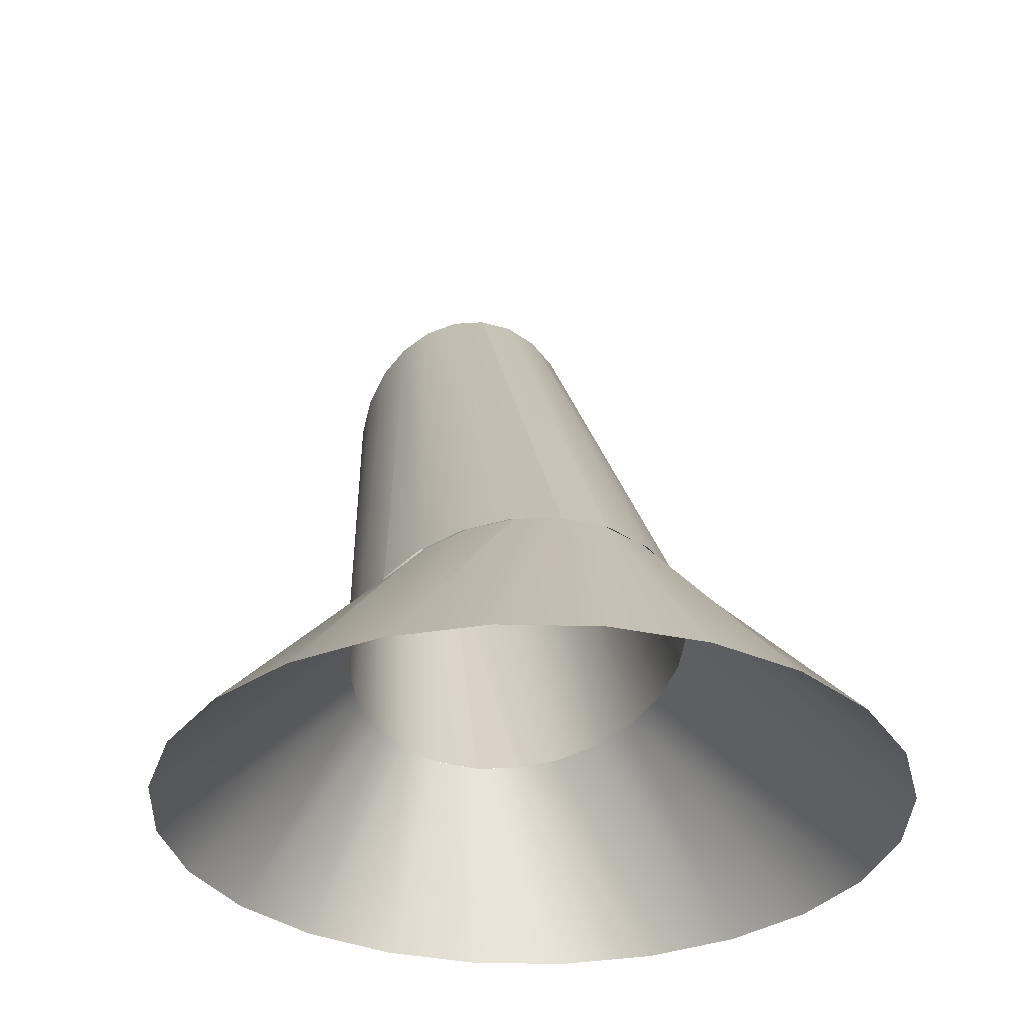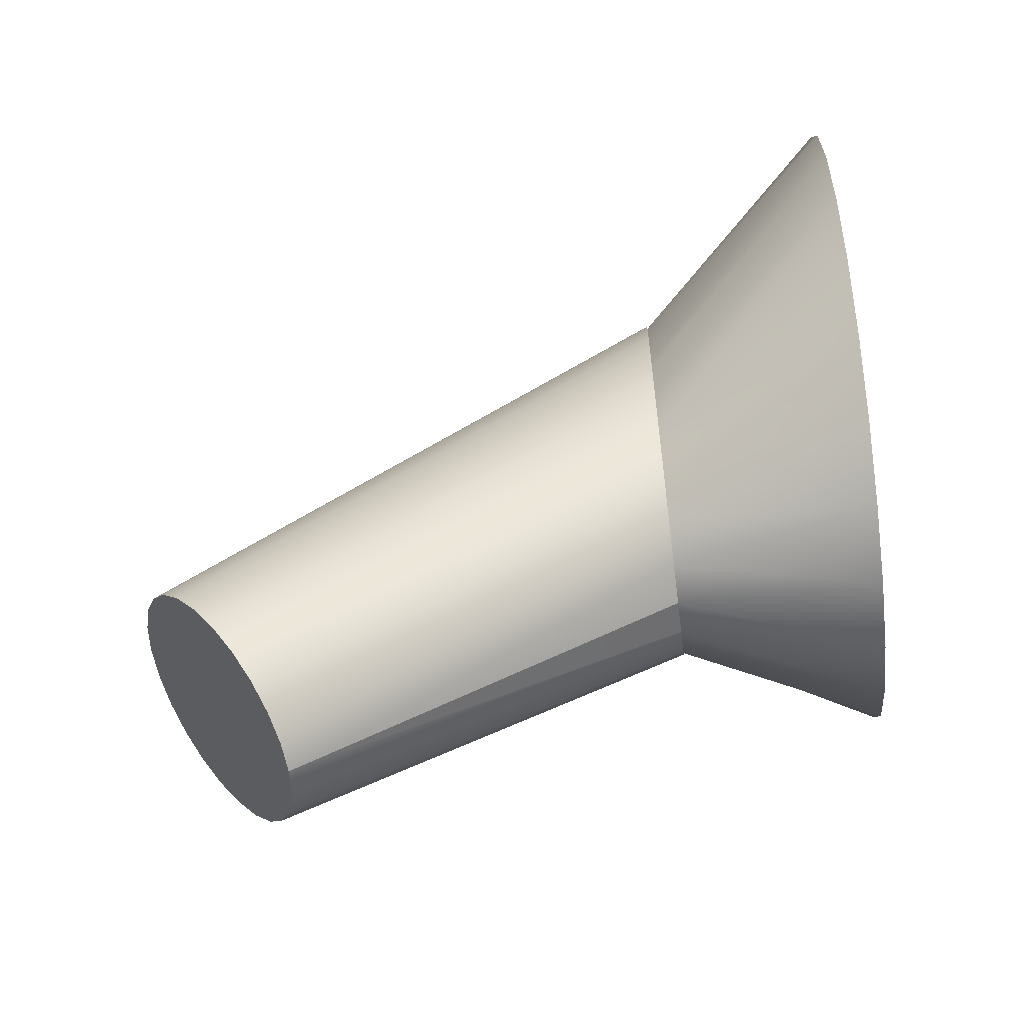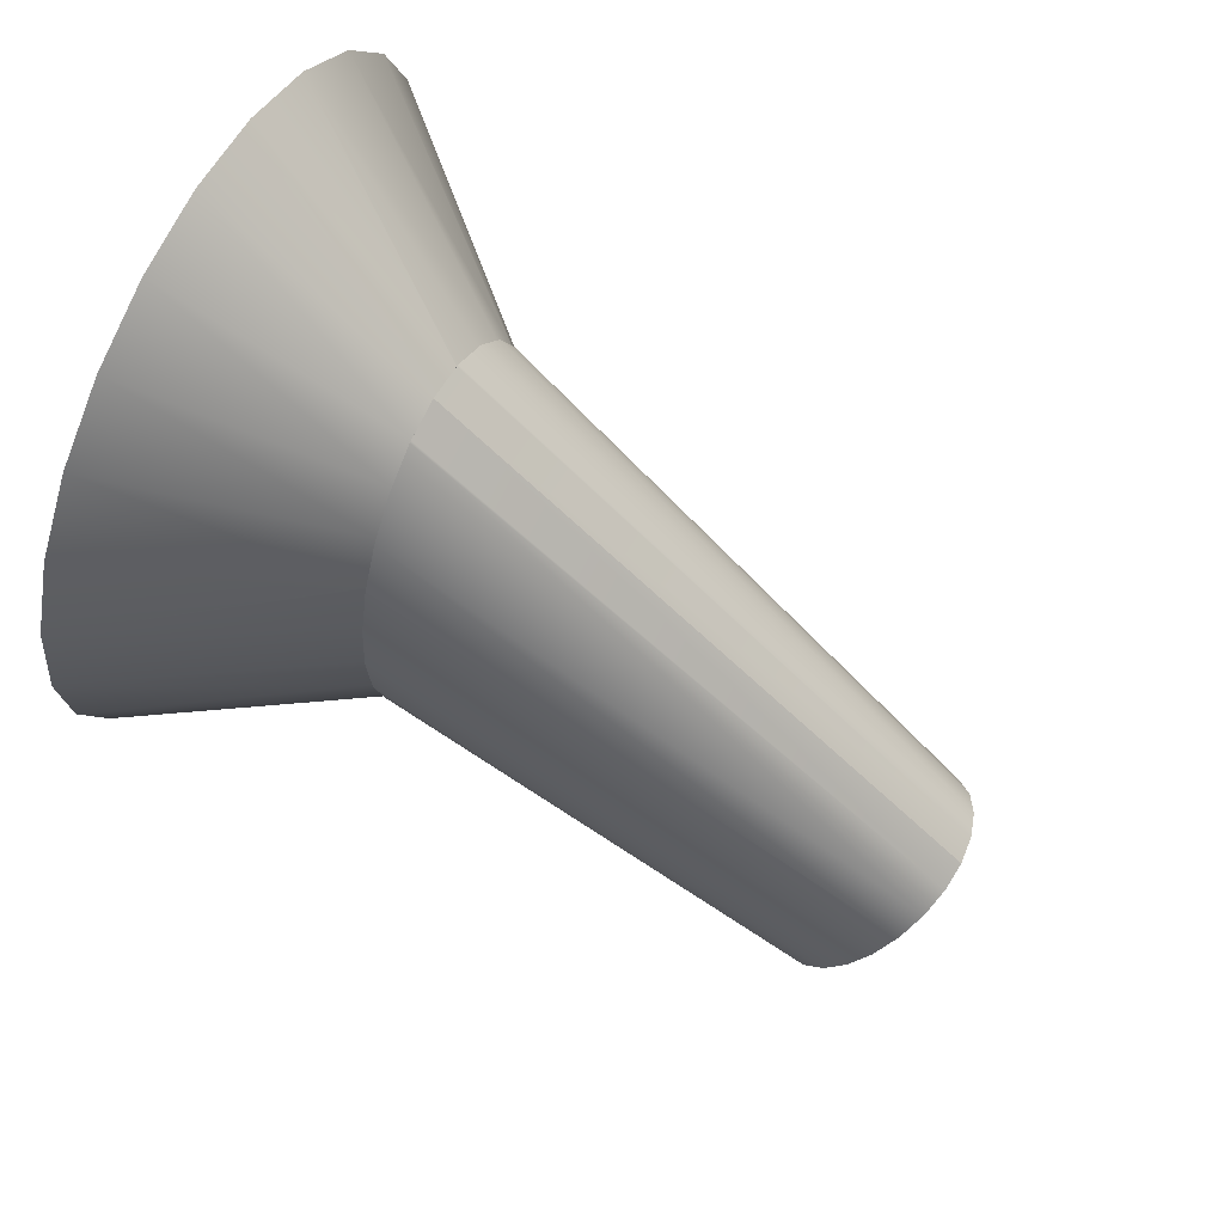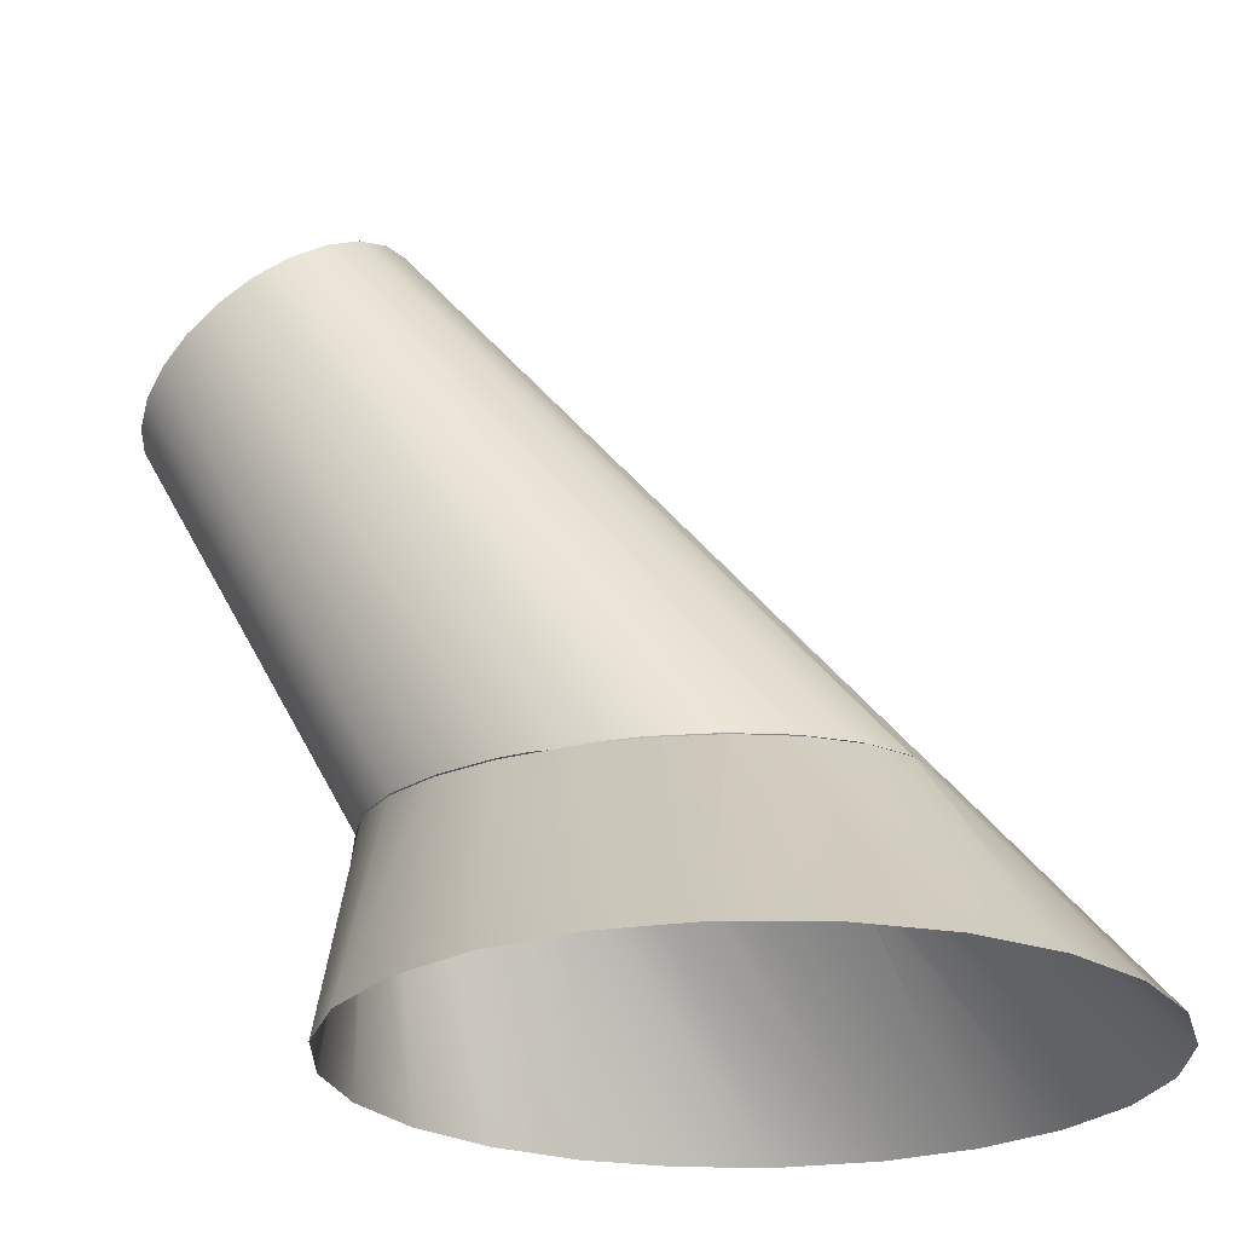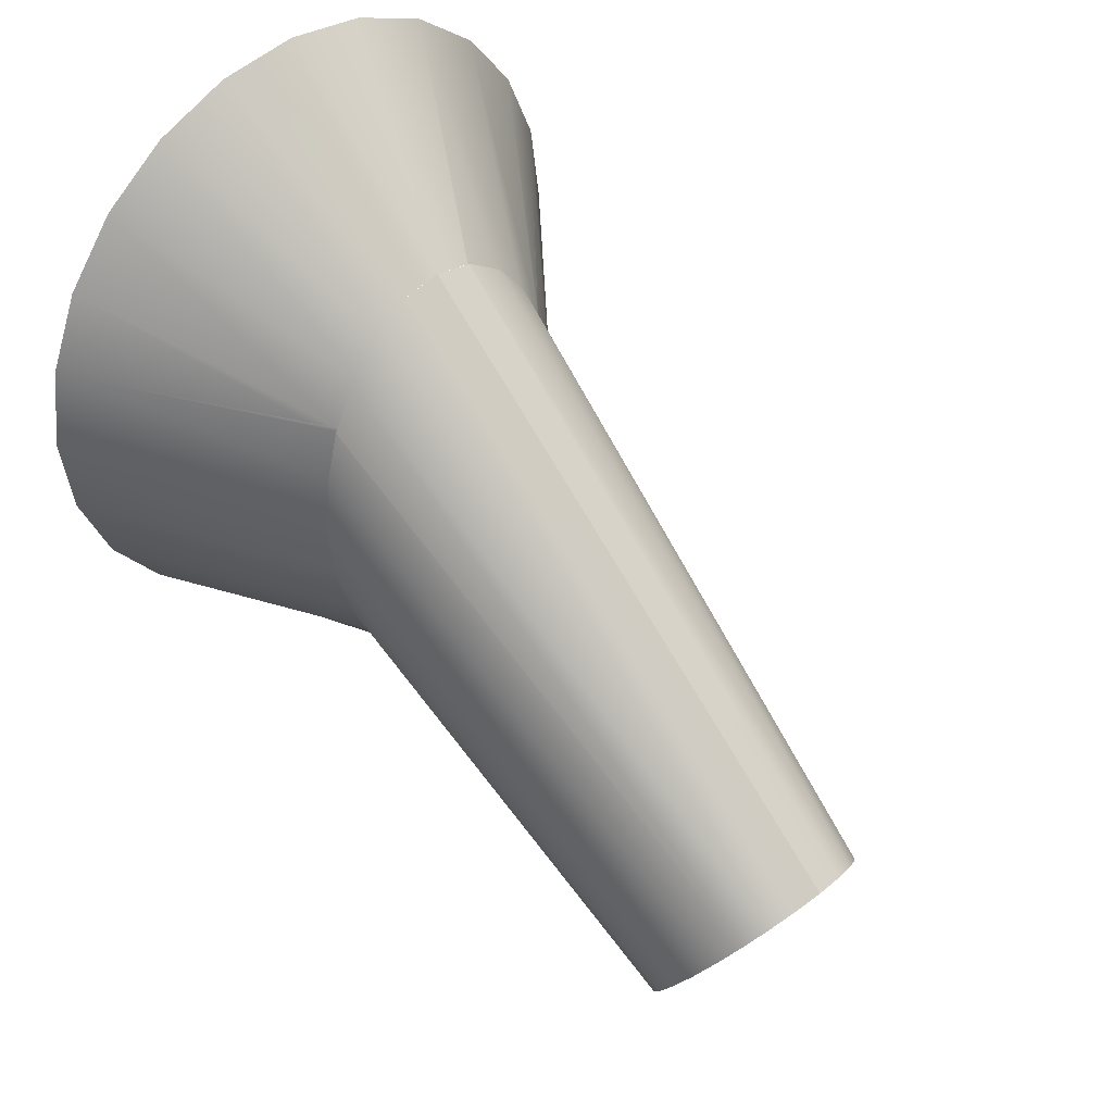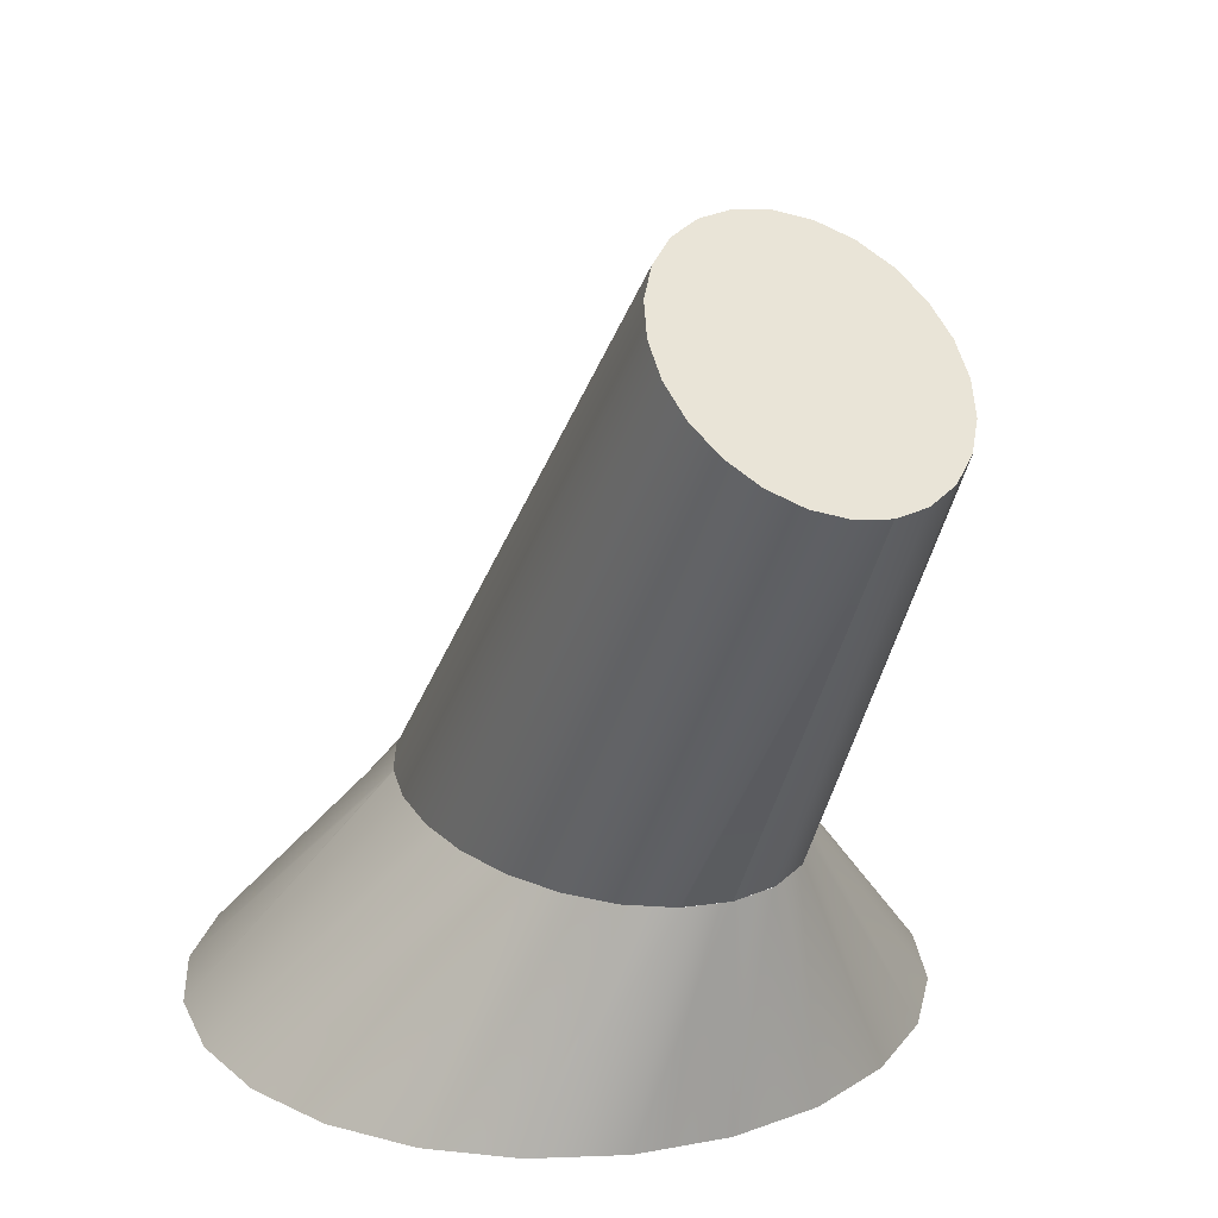
<metadata>
{"format":"obj","ext":"obj","renderer":"f3d","projection":"perspective","resolution":1024,"background":"white","views":[{"elev":-32.5,"azim":-9.4,"up":"+Y"},{"elev":-59.4,"azim":-82.7,"up":"+Z"},{"elev":64.9,"azim":117.2,"up":"+Z"},{"elev":-23.8,"azim":-68.4,"up":"+Y"},{"elev":41.8,"azim":136.5,"up":"+Z"},{"elev":20.7,"azim":153.6,"up":"+Y"}]}
</metadata>
<code>
o mesh10/mesh10-geometry#mesh10-geometry
v -0.1414 0.545 0.5205
v -0.06503 0.6494 0.5005
v -0.115 0.545 0.486
v -0.1581 0.545 0.5606
v -0.0526 0.6494 0.4754
v -0.07284 0.6494 0.5297
v -0.05495 0.6494 0.4774
v -0.08053 0.545 0.4596
v -0.1637 0.545 0.6037
v -0.06703 0.6494 0.5024
v -0.03865 0.6494 0.4575
v -0.03641 0.6494 0.4562
v -0.07479 0.6494 0.5526
v -0.07443 0.6494 0.5308
v -0.03928 0.8548 0.3474
v -0.04872 0.8634 0.3597
v -0.04039 0.545 0.443
v -0.07551 0.6494 0.561
v -0.05464 0.8734 0.374
v -0.01896 0.6494 0.4445
v -0.02699 0.8482 0.3379
v -0.01755 0.6494 0.4441
v -0.1581 0.545 0.6468
v -0.07561 0.6494 0.545
v -0.05667 0.8841 0.3893
v -0.01782 0.6494 0.4443
v -0.01268 0.8441 0.332
v -0.03928 0.9134 0.4313
v -0.02699 0.92 0.4407
v -0.04872 0.9048 0.419
v 0.002683 0.545 0.4373
v -0.07284 0.6494 0.5923
v -0.05464 0.8948 0.4047
v 0.002683 0.6494 0.44
v 0.002683 0.8426 0.33
v -0.01268 0.9241 0.4467
v -0.06604 0.6494 0.6177
v -0.07693 0.6494 0.561
v 0.002683 0.9255 0.4487
v -0.05495 0.6494 0.6445
v -0.06703 0.6494 0.6195
v -0.01896 0.6494 0.6774
v -0.07443 0.6494 0.5911
v 0.04575 0.545 0.443
v -0.06552 0.6494 0.6196
v 0.02319 0.6494 0.4443
v 0.01804 0.9241 0.4467
v -0.03865 0.6494 0.6644
v -0.06697 0.6494 0.6196
v -0.01782 0.6494 0.6776
v 0.002683 0.6494 0.6819
v 0.02292 0.6494 0.4441
v -0.06503 0.6494 0.6214
v -0.07479 0.6494 0.5867
v 0.02433 0.6494 0.4445
v 0.01804 0.8441 0.332
v 0.08589 0.545 0.4596
v -0.07473 0.6385 0.6241
v 0.04178 0.6494 0.4562
v 0.03236 0.92 0.4407
v 0.02319 0.6494 0.6776
v -0.1414 0.545 0.6869
v 0.04402 0.6494 0.4575
v 0.03236 0.8482 0.3379
v 0.02433 0.6494 0.6774
v 0.05797 0.6494 0.4754
v -0.1516 0.545 0.6624
v -0.115 0.545 0.7214
v 0.04465 0.9134 0.4313
v 0.04402 0.6494 0.6644
v 0.1204 0.545 0.486
v -0.0526 0.6494 0.6465
v 0.04465 0.8548 0.3474
v 0.06031 0.6494 0.4774
v 0.06031 0.6494 0.6445
v 0.0704 0.6494 0.5005
v -0.08053 0.545 0.7478
v 0.05408 0.9048 0.419
v 0.07234 0.6494 0.6196
v 0.1468 0.545 0.5205
v -0.03641 0.6494 0.6657
v 0.05408 0.8634 0.3597
v 0.07239 0.6494 0.5024
v 0.07239 0.6494 0.6195
v 0.1634 0.545 0.5606
v 0.07821 0.6494 0.5297
v 0.06001 0.8948 0.4047
v 0.0798 0.6494 0.5911
v -0.01755 0.6494 0.6778
v 0.06001 0.8734 0.374
v 0.0798 0.6494 0.5308
v 0.1691 0.545 0.6037
v -0.04039 0.545 0.7645
v 0.08016 0.6494 0.5526
v 0.06203 0.8841 0.3893
v 0.08229 0.6494 0.561
v 0.08097 0.6494 0.545
v 0.08016 0.6494 0.5867
v 0.08087 0.6494 0.561
v 0.002683 0.545 0.7701
v 0.07821 0.6494 0.5923
v 0.02292 0.6494 0.6778
v 0.1634 0.545 0.6468
v 0.04575 0.545 0.7645
v 0.0714 0.6494 0.6177
v 0.04178 0.6494 0.6657
v 0.07088 0.6494 0.6196
v 0.08589 0.545 0.7478
v 0.0704 0.6494 0.6214
v 0.05797 0.6494 0.6465
v 0.08009 0.6385 0.6241
v 0.1204 0.545 0.7214
v 0.1468 0.545 0.6869
v 0.157 0.545 0.6624
f 1 2 3
f 3 2 1
f 4 2 1
f 1 2 4
f 2 5 3
f 3 5 2
f 4 6 2
f 2 6 4
f 5 8 3
f 3 8 5
f 9 6 4
f 4 6 9
f 5 12 8
f 8 12 5
f 9 13 6
f 6 13 9
f 7 15 11
f 11 15 7
f 10 16 7
f 7 16 10
f 12 17 8
f 8 17 12
f 13 9 18
f 18 9 13
f 14 19 10
f 10 19 14
f 7 16 15
f 15 16 7
f 11 15 21
f 21 15 11
f 10 19 16
f 16 19 10
f 12 22 17
f 17 22 12
f 23 18 9
f 9 18 23
f 14 25 19
f 19 25 14
f 27 20 11
f 11 20 27
f 28 15 16
f 16 15 28
f 29 21 15
f 15 21 29
f 21 27 11
f 11 27 21
f 30 16 19
f 19 16 30
f 22 12 26
f 26 12 22
f 22 31 17
f 17 31 22
f 23 32 18
f 18 32 23
f 24 25 14
f 14 25 24
f 33 19 25
f 25 19 33
f 20 34 26
f 26 34 20
f 27 35 20
f 20 35 27
f 29 15 28
f 28 15 29
f 28 16 30
f 30 16 28
f 36 21 29
f 29 21 36
f 36 27 21
f 21 27 36
f 30 19 33
f 33 19 30
f 34 31 22
f 22 31 34
f 23 37 32
f 32 37 23
f 25 24 38
f 38 24 25
f 38 33 25
f 25 33 38
f 34 20 35
f 35 20 34
f 39 35 27
f 27 35 39
f 40 29 28
f 28 29 40
f 41 28 30
f 30 28 41
f 36 29 42
f 42 29 36
f 39 27 36
f 36 27 39
f 43 30 33
f 33 30 43
f 34 44 31
f 31 44 34
f 37 23 45
f 45 23 37
f 38 43 33
f 33 43 38
f 35 46 34
f 34 46 35
f 47 35 39
f 39 35 47
f 48 29 40
f 40 29 48
f 28 49 40
f 40 49 28
f 49 28 41
f 41 28 49
f 41 30 43
f 43 30 41
f 29 48 42
f 42 48 29
f 50 36 42
f 42 36 50
f 39 36 51
f 51 36 39
f 52 44 34
f 34 44 52
f 45 23 53
f 53 23 45
f 43 38 54
f 54 38 43
f 46 35 55
f 55 35 46
f 47 56 35
f 35 56 47
f 39 51 47
f 47 51 39
f 36 50 51
f 51 50 36
f 52 57 44
f 44 57 52
f 53 23 58
f 58 23 53
f 56 55 35
f 35 55 56
f 60 56 47
f 47 56 60
f 61 47 51
f 51 47 61
f 52 59 57
f 57 59 52
f 62 58 23
f 23 58 62
f 58 62 53
f 53 62 58
f 56 63 55
f 55 63 56
f 59 52 46
f 46 52 59
f 60 64 56
f 56 64 60
f 47 65 60
f 60 65 47
f 47 61 65
f 65 61 47
f 66 57 59
f 59 57 66
f 62 23 67
f 67 23 62
f 62 68 53
f 53 68 62
f 64 63 56
f 56 63 64
f 69 64 60
f 60 64 69
f 60 65 70
f 70 65 60
f 66 71 57
f 57 71 66
f 68 72 53
f 53 72 68
f 63 64 73
f 73 64 63
f 69 73 64
f 64 73 69
f 75 69 60
f 60 69 75
f 70 75 60
f 60 75 70
f 76 71 66
f 66 71 76
f 68 77 72
f 72 77 68
f 74 63 73
f 73 63 74
f 78 73 69
f 69 73 78
f 79 69 75
f 75 69 79
f 80 71 76
f 76 71 80
f 77 81 72
f 72 81 77
f 74 73 82
f 82 73 74
f 78 82 73
f 73 82 78
f 84 78 69
f 69 78 84
f 69 79 84
f 84 79 69
f 85 80 76
f 76 80 85
f 77 50 81
f 81 50 77
f 83 74 82
f 82 74 83
f 87 82 78
f 78 82 87
f 84 88 78
f 78 88 84
f 85 76 86
f 86 76 85
f 50 77 89
f 89 77 50
f 83 82 90
f 90 82 83
f 87 90 82
f 82 90 87
f 88 87 78
f 78 87 88
f 92 85 86
f 86 85 92
f 89 77 93
f 93 77 89
f 91 83 90
f 90 83 91
f 90 87 95
f 95 87 90
f 88 96 87
f 87 96 88
f 94 92 86
f 86 92 94
f 89 93 51
f 51 93 89
f 91 90 95
f 95 90 91
f 96 95 87
f 87 95 96
f 96 88 98
f 98 88 96
f 92 94 99
f 99 94 92
f 51 93 100
f 100 93 51
f 95 97 91
f 91 97 95
f 97 95 96
f 96 95 97
f 92 99 101
f 101 99 92
f 51 100 102
f 102 100 51
f 103 92 101
f 101 92 103
f 102 100 104
f 104 100 102
f 105 103 101
f 101 103 105
f 106 102 104
f 104 102 106
f 103 105 107
f 107 105 103
f 102 106 61
f 61 106 102
f 106 104 108
f 108 104 106
f 103 107 109
f 109 107 103
f 106 108 110
f 110 108 106
f 103 109 111
f 111 109 103
f 110 108 112
f 112 108 110
f 113 111 109
f 109 111 113
f 111 113 103
f 103 113 111
f 112 109 110
f 110 109 112
f 109 112 113
f 113 112 109
f 103 113 114
f 114 113 103
f 7 5 2
f 2 5 7
f 10 2 6
f 6 2 10
f 11 5 7
f 7 5 11
f 7 2 10
f 10 2 7
f 10 6 14
f 14 6 10
f 11 12 5
f 5 12 11
f 14 6 13
f 13 6 14
f 20 12 11
f 11 12 20
f 14 13 24
f 24 13 14
f 12 20 26
f 26 20 12
f 55 59 46
f 46 59 55
f 63 59 55
f 55 59 63
f 63 66 59
f 59 66 63
f 74 66 63
f 63 66 74
f 74 76 66
f 66 76 74
f 83 76 74
f 74 76 83
f 83 86 76
f 76 86 83
f 91 86 83
f 83 86 91
f 91 94 86
f 86 94 91
f 94 91 97
f 97 91 94

</code>
